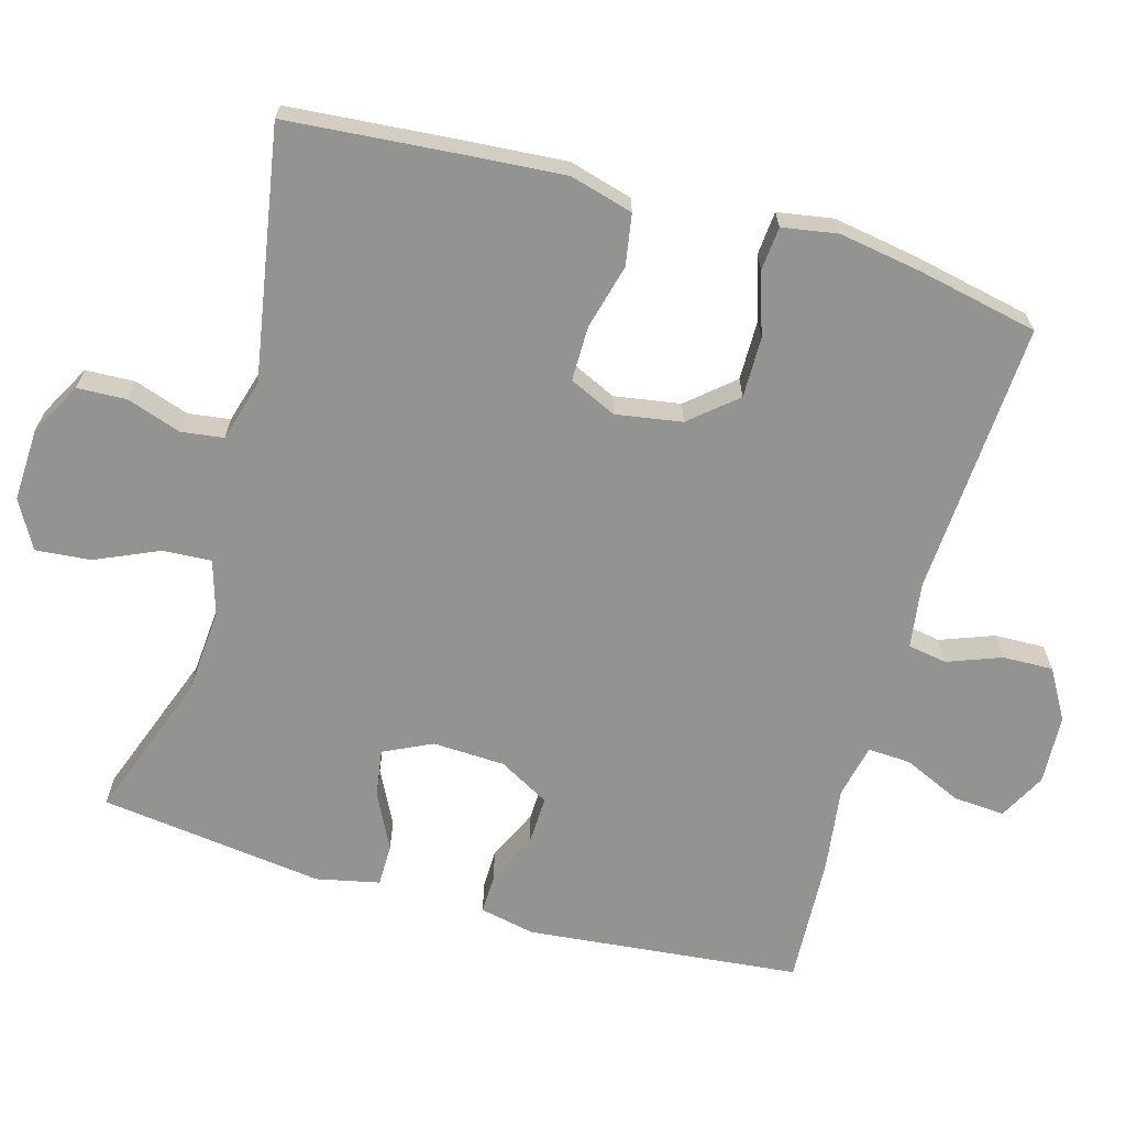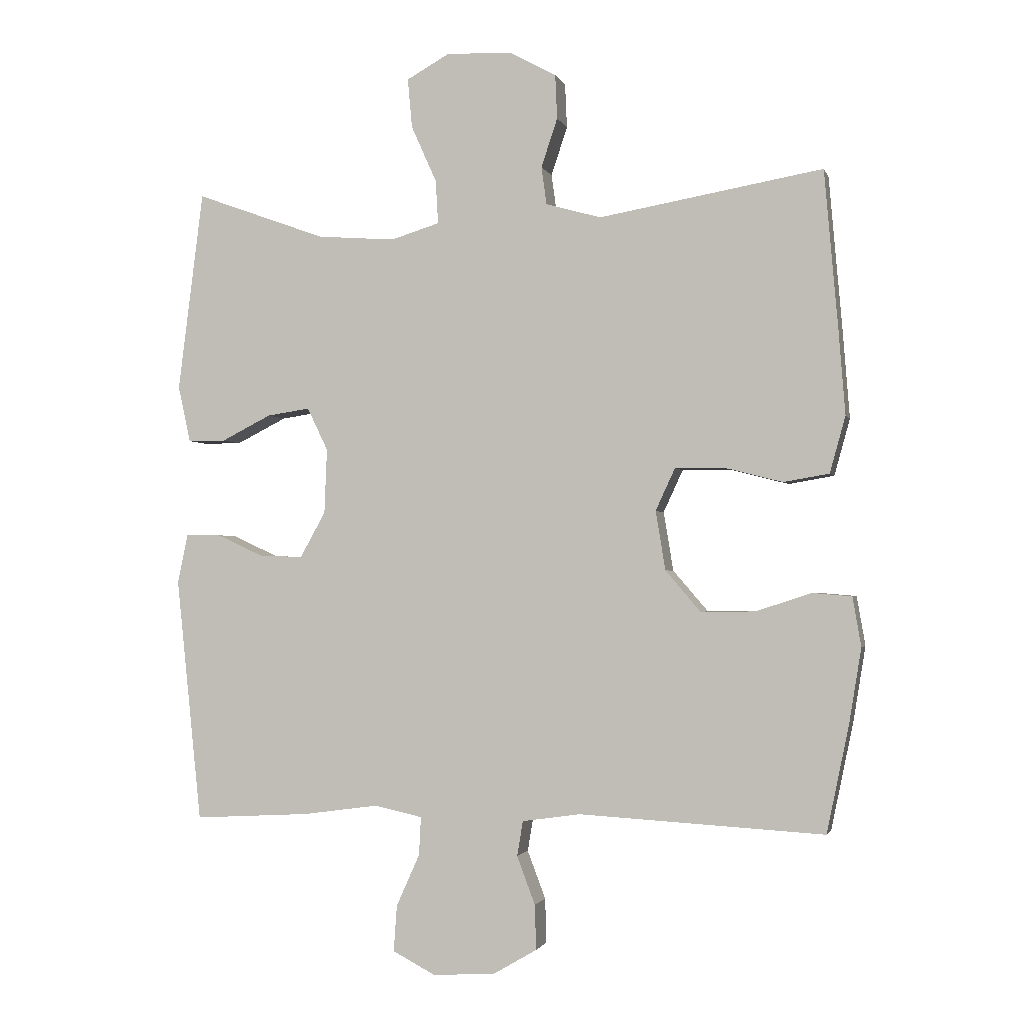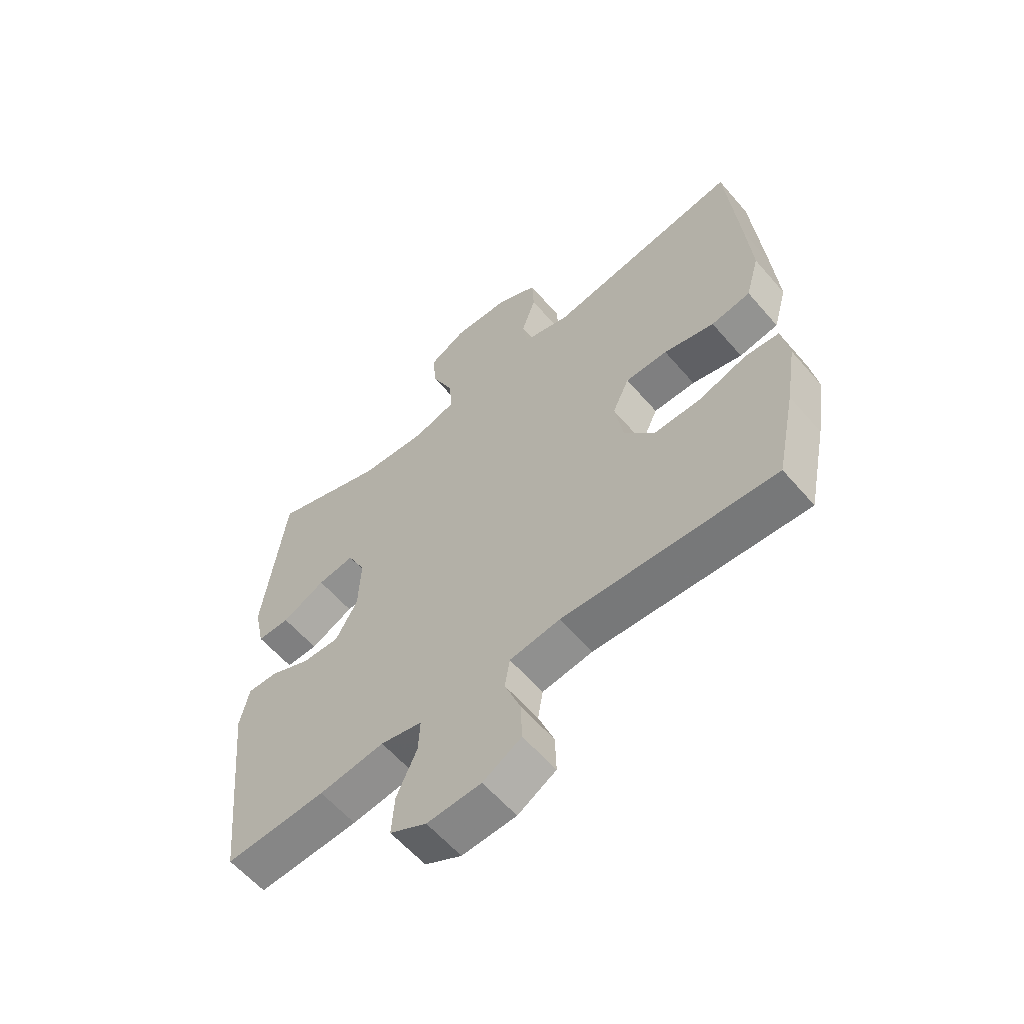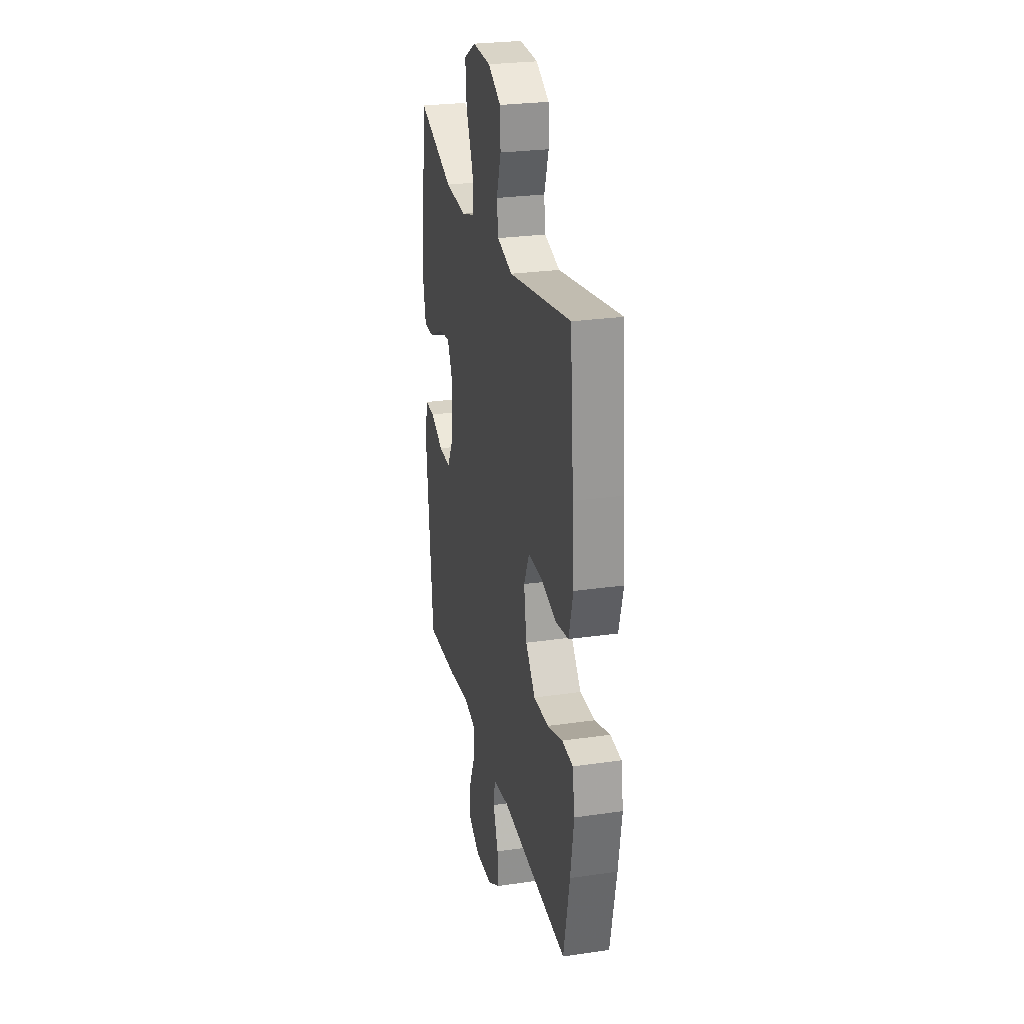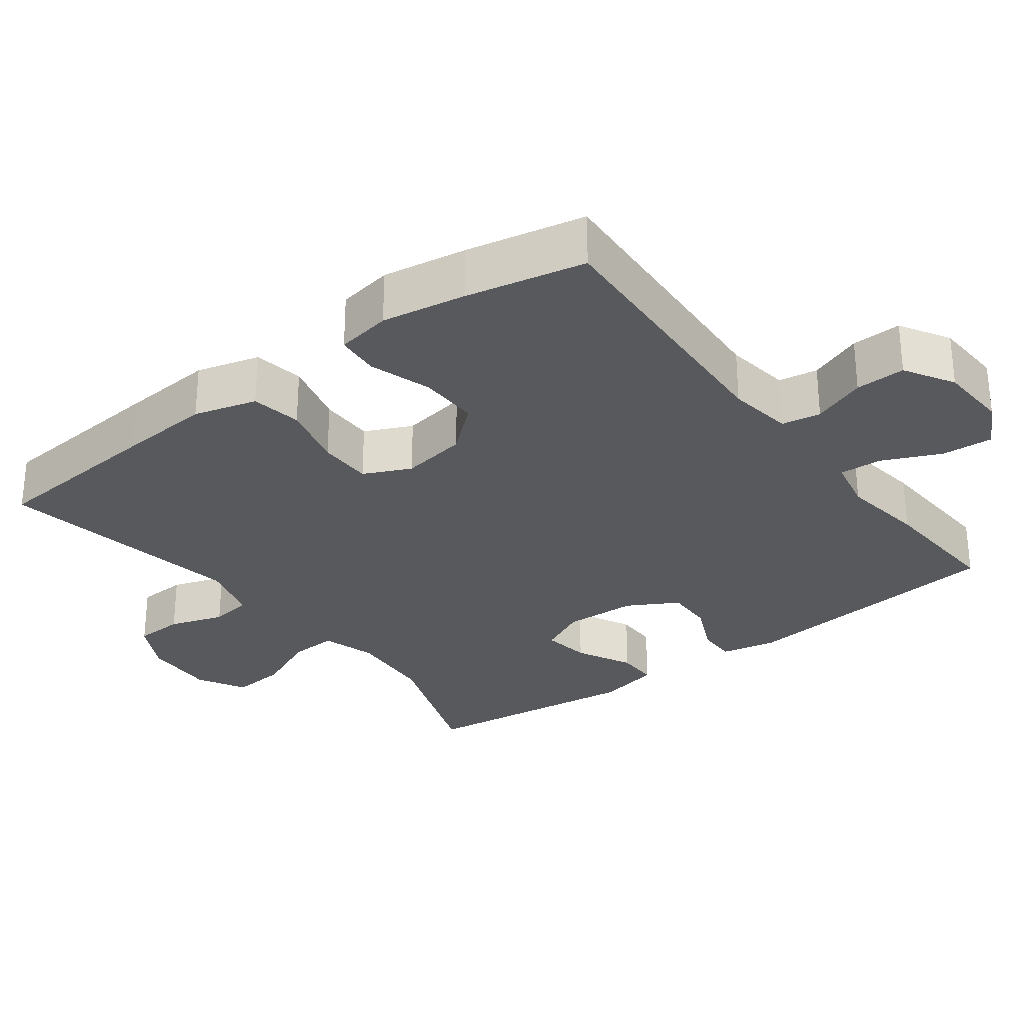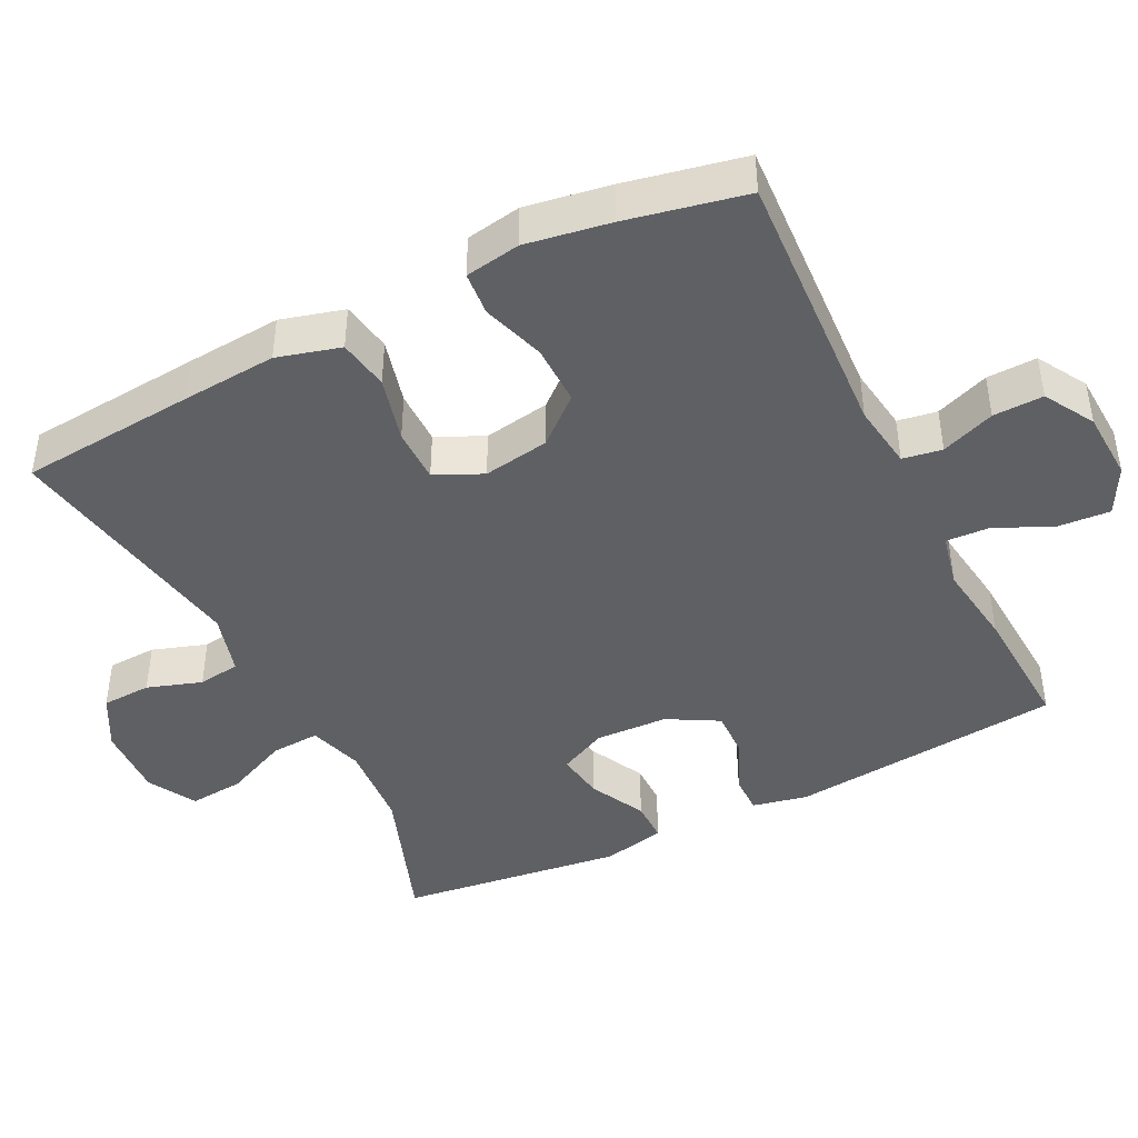
<metadata>
{"format":"obj","ext":"obj","renderer":"f3d","projection":"perspective","resolution":1024,"background":"white","views":[{"elev":-66.6,"azim":74.0,"up":"+Y"},{"elev":-1.7,"azim":14.0,"up":"+Z"},{"elev":-59.8,"azim":40.5,"up":"+Z"},{"elev":26.4,"azim":77.2,"up":"+Z"},{"elev":-29.1,"azim":127.0,"up":"+Y"},{"elev":-43.7,"azim":116.5,"up":"+Y"}]}
</metadata>
<code>
v -0.5 0.07 0.5
v -0.299 0.07 0.427
v -0.179 0.07 0.418
v -0.104 0.07 0.441
v -0.108 0.07 0.508
v -0.147 0.07 0.595
v -0.154 0.07 0.671
v -0.088 0.07 0.708
v 0.013 0.07 0.704
v 0.085 0.07 0.665
v 0.088 0.07 0.597
v 0.063 0.07 0.522
v 0.071 0.07 0.464
v 0.156 0.07 0.44
v 0.5 0.07 0.5
v 0.521 0.07 0.256
v 0.531 0.07 0.127
v 0.507 0.07 0.04
v 0.437 0.07 0.028
v 0.347 0.07 0.051
v 0.272 0.07 0.051
v 0.242 0.07 -0.014
v 0.257 0.07 -0.105
v 0.311 0.07 -0.168
v 0.394 0.07 -0.167
v 0.48 0.07 -0.139
v 0.54 0.07 -0.144
v 0.553 0.07 -0.22
v 0.534 0.07 -0.336
v 0.5 0.07 -0.5
v 0.123 0.07 -0.479
v 0.033 0.07 -0.492
v 0.024 0.07 -0.546
v 0.052 0.07 -0.62
v 0.054 0.07 -0.689
v -0.014 0.07 -0.729
v -0.11 0.07 -0.734
v -0.175 0.07 -0.7
v -0.17 0.07 -0.629
v -0.134 0.07 -0.549
v -0.131 0.07 -0.49
v -0.205 0.07 -0.474
v -0.321 0.07 -0.49
v -0.5 0.07 -0.5
v -0.539 0.07 -0.123
v -0.523 0.07 -0.047
v -0.469 0.07 -0.048
v -0.397 0.07 -0.081
v -0.33 0.07 -0.083
v -0.291 0.07 -0.013
v -0.287 0.07 0.087
v -0.319 0.07 0.153
v -0.385 0.07 0.143
v -0.462 0.07 0.104
v -0.52 0.07 0.104
v -0.539 0.07 0.191
v -0.5 0 0.5
v -0.299 0 0.427
v -0.179 0 0.418
v -0.104 0 0.441
v -0.108 0 0.508
v -0.147 0 0.595
v -0.154 0 0.671
v -0.088 0 0.708
v 0.013 0 0.704
v 0.085 0 0.665
v 0.088 0 0.597
v 0.063 0 0.522
v 0.071 0 0.464
v 0.156 0 0.44
v 0.5 0 0.5
v 0.521 0 0.256
v 0.531 0 0.127
v 0.507 0 0.04
v 0.437 0 0.028
v 0.347 0 0.051
v 0.272 0 0.051
v 0.242 0 -0.014
v 0.257 0 -0.105
v 0.311 0 -0.168
v 0.394 0 -0.167
v 0.48 0 -0.139
v 0.54 0 -0.144
v 0.553 0 -0.22
v 0.534 0 -0.336
v 0.5 0 -0.5
v 0.123 0 -0.479
v 0.033 0 -0.492
v 0.024 0 -0.546
v 0.052 0 -0.62
v 0.054 0 -0.689
v -0.014 0 -0.729
v -0.11 0 -0.734
v -0.175 0 -0.7
v -0.17 0 -0.629
v -0.134 0 -0.549
v -0.131 0 -0.49
v -0.205 0 -0.474
v -0.321 0 -0.49
v -0.5 0 -0.5
v -0.539 0 -0.123
v -0.523 0 -0.047
v -0.469 0 -0.048
v -0.397 0 -0.081
v -0.33 0 -0.083
v -0.291 0 -0.013
v -0.287 0 0.087
v -0.319 0 0.153
v -0.385 0 0.143
v -0.462 0 0.104
v -0.52 0 0.104
v -0.539 0 0.191
f 56 1 2
f 55 56 2
f 54 55 2
f 53 54 2
f 52 53 2 3
f 51 52 3 4
f 50 51 4
f 46 47 48
f 45 46 48
f 44 45 48
f 43 44 48
f 42 43 48
f 41 42 48 49
f 38 39 40
f 37 38 40
f 36 37 40
f 35 36 40
f 34 35 40
f 33 34 40
f 32 33 40 41
f 41 49 50
f 32 41 50
f 31 32 50
f 29 30 31
f 28 29 31
f 27 28 31
f 26 27 31
f 25 26 31
f 18 19 20
f 17 18 20
f 16 17 20
f 15 16 20
f 14 15 20
f 13 14 20 21
f 10 11 12
f 9 10 12
f 8 9 12
f 7 8 12
f 6 7 12
f 5 6 12
f 4 5 12 13
f 13 21 22
f 4 13 22
f 50 4 22
f 24 25 31
f 23 24 31 50
f 22 23 50
f 58 57 112
f 58 112 111
f 58 111 110
f 58 110 109
f 59 58 109 108
f 60 59 108 107
f 60 107 106
f 104 103 102
f 104 102 101
f 104 101 100
f 104 100 99
f 104 99 98
f 105 104 98 97
f 96 95 94
f 96 94 93
f 96 93 92
f 96 92 91
f 96 91 90
f 96 90 89
f 97 96 89 88
f 106 105 97
f 106 97 88
f 106 88 87
f 87 86 85
f 87 85 84
f 87 84 83
f 87 83 82
f 87 82 81
f 76 75 74
f 76 74 73
f 76 73 72
f 76 72 71
f 76 71 70
f 77 76 70 69
f 68 67 66
f 68 66 65
f 68 65 64
f 68 64 63
f 68 63 62
f 68 62 61
f 69 68 61 60
f 78 77 69
f 78 69 60
f 78 60 106
f 87 81 80
f 106 87 80 79
f 106 79 78
f 1 57 58 2
f 2 58 59 3
f 3 59 60 4
f 4 60 61 5
f 5 61 62 6
f 6 62 63 7
f 7 63 64 8
f 8 64 65 9
f 9 65 66 10
f 10 66 67 11
f 11 67 68 12
f 12 68 69 13
f 13 69 70 14
f 14 70 71 15
f 15 71 72 16
f 16 72 73 17
f 17 73 74 18
f 18 74 75 19
f 19 75 76 20
f 20 76 77 21
f 21 77 78 22
f 22 78 79 23
f 23 79 80 24
f 24 80 81 25
f 25 81 82 26
f 26 82 83 27
f 27 83 84 28
f 28 84 85 29
f 29 85 86 30
f 30 86 87 31
f 31 87 88 32
f 32 88 89 33
f 33 89 90 34
f 34 90 91 35
f 35 91 92 36
f 36 92 93 37
f 37 93 94 38
f 38 94 95 39
f 39 95 96 40
f 40 96 97 41
f 41 97 98 42
f 42 98 99 43
f 43 99 100 44
f 44 100 101 45
f 45 101 102 46
f 46 102 103 47
f 47 103 104 48
f 48 104 105 49
f 49 105 106 50
f 50 106 107 51
f 51 107 108 52
f 52 108 109 53
f 53 109 110 54
f 54 110 111 55
f 55 111 112 56
f 56 112 57 1

</code>
